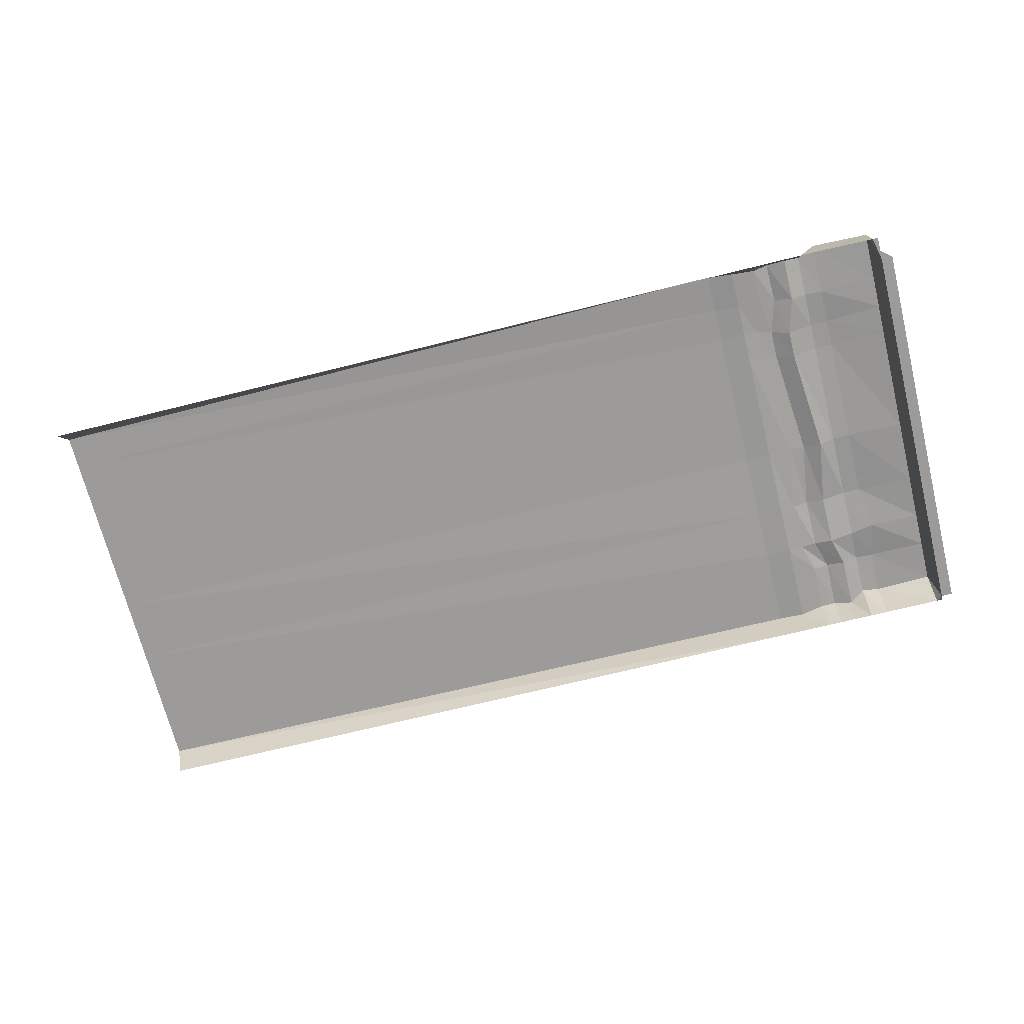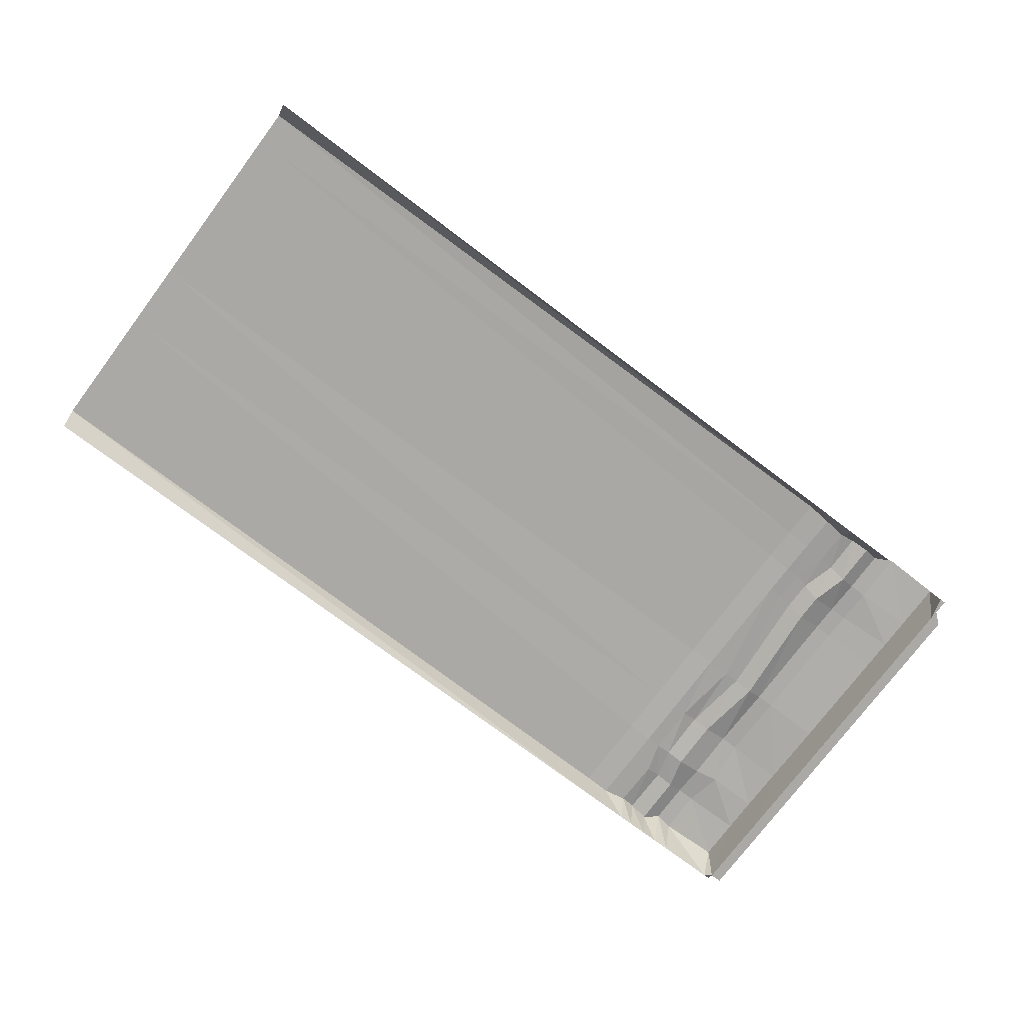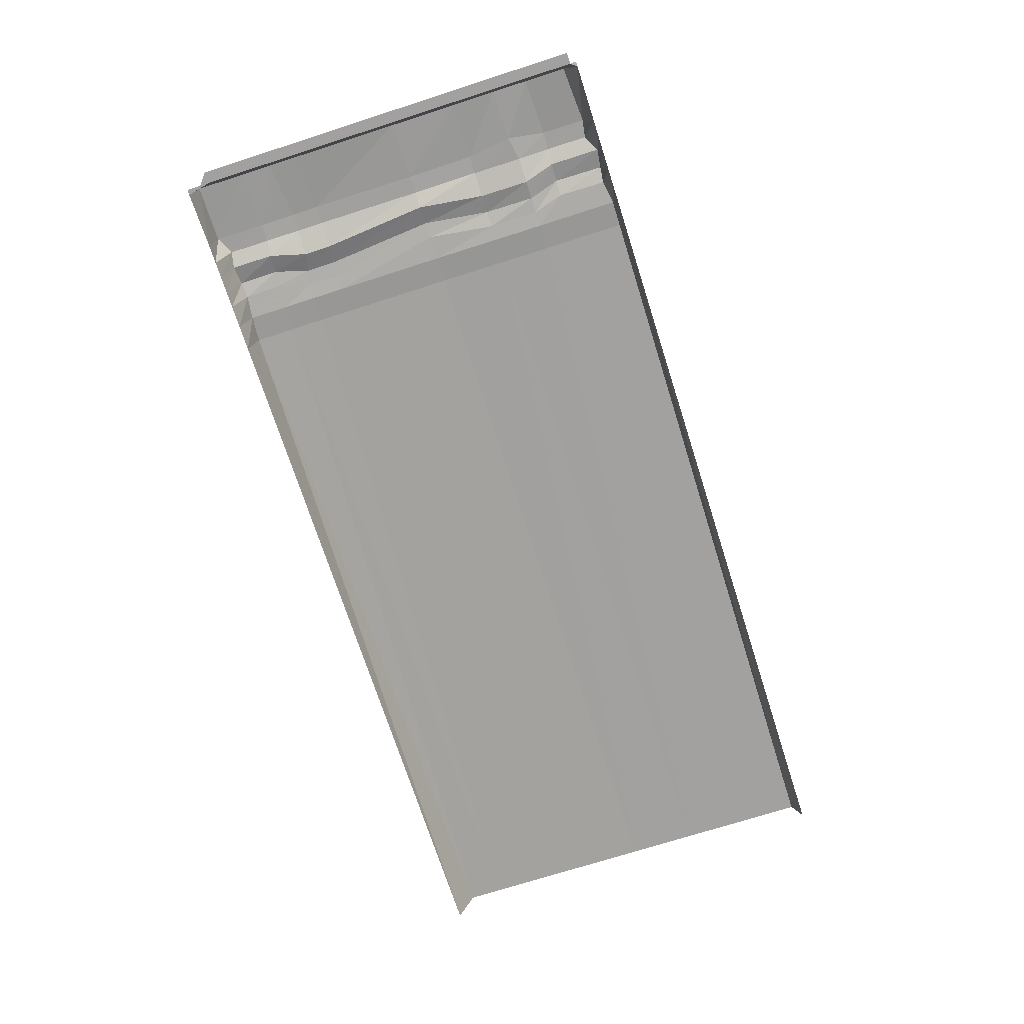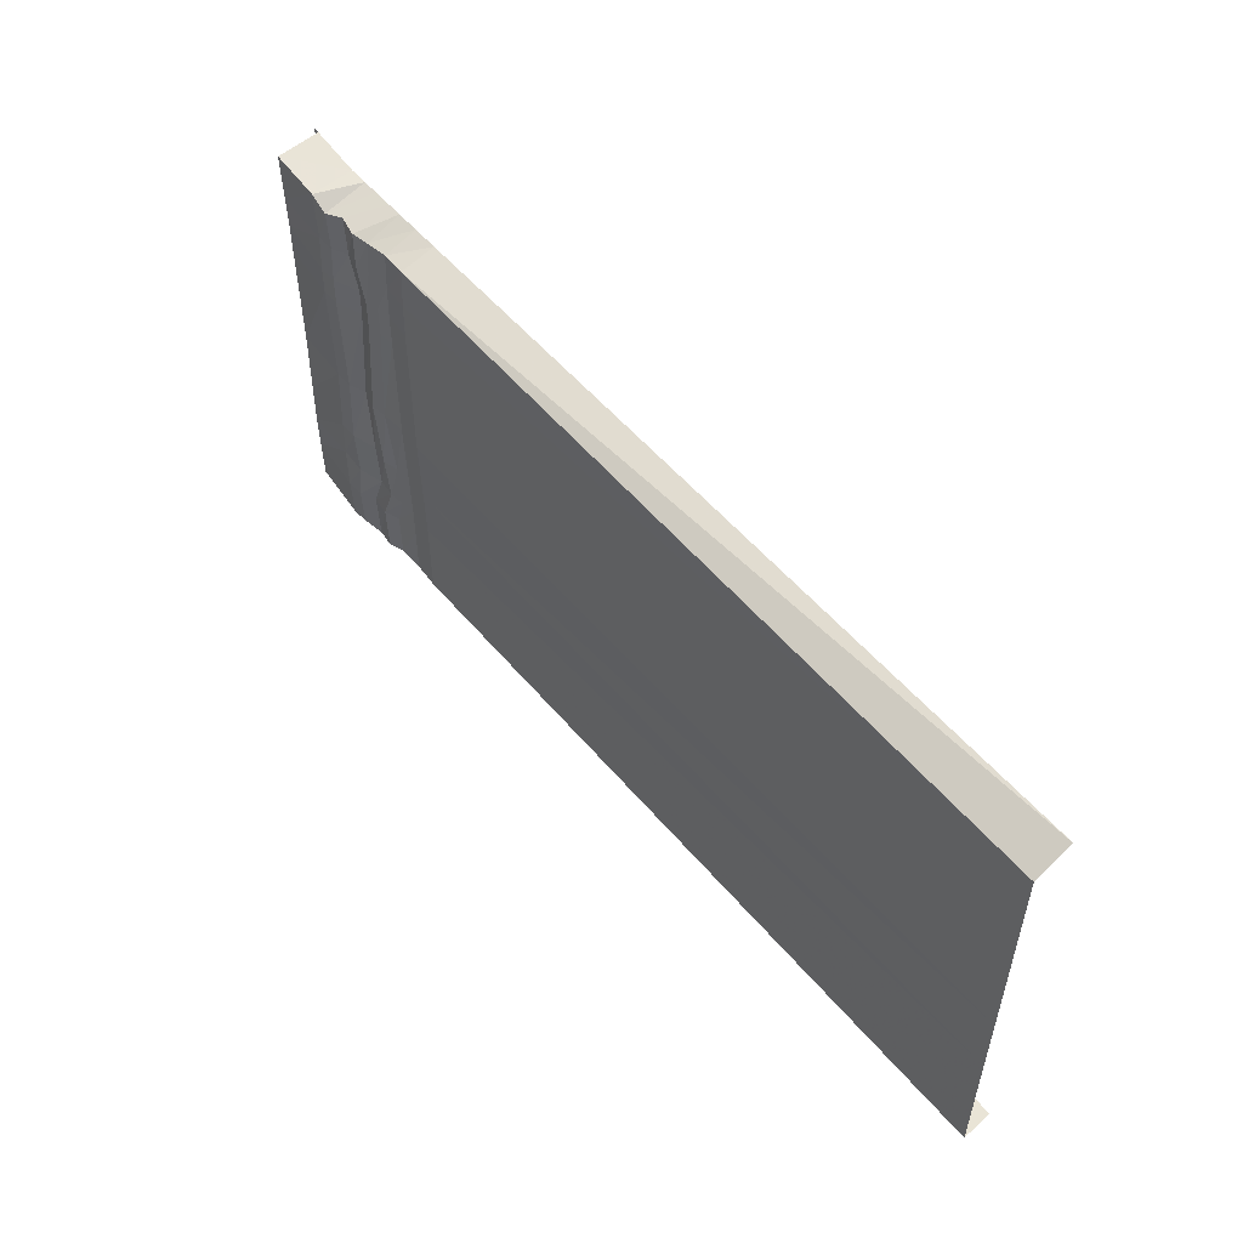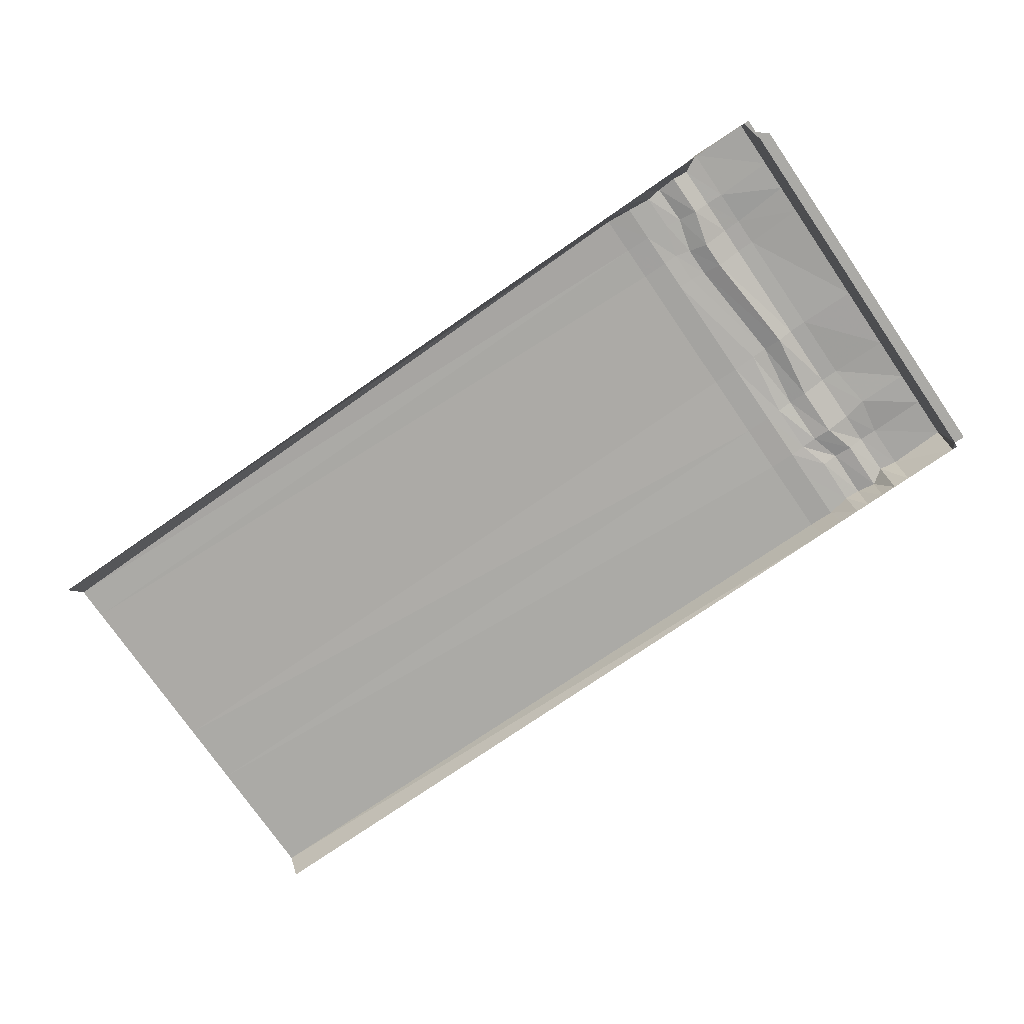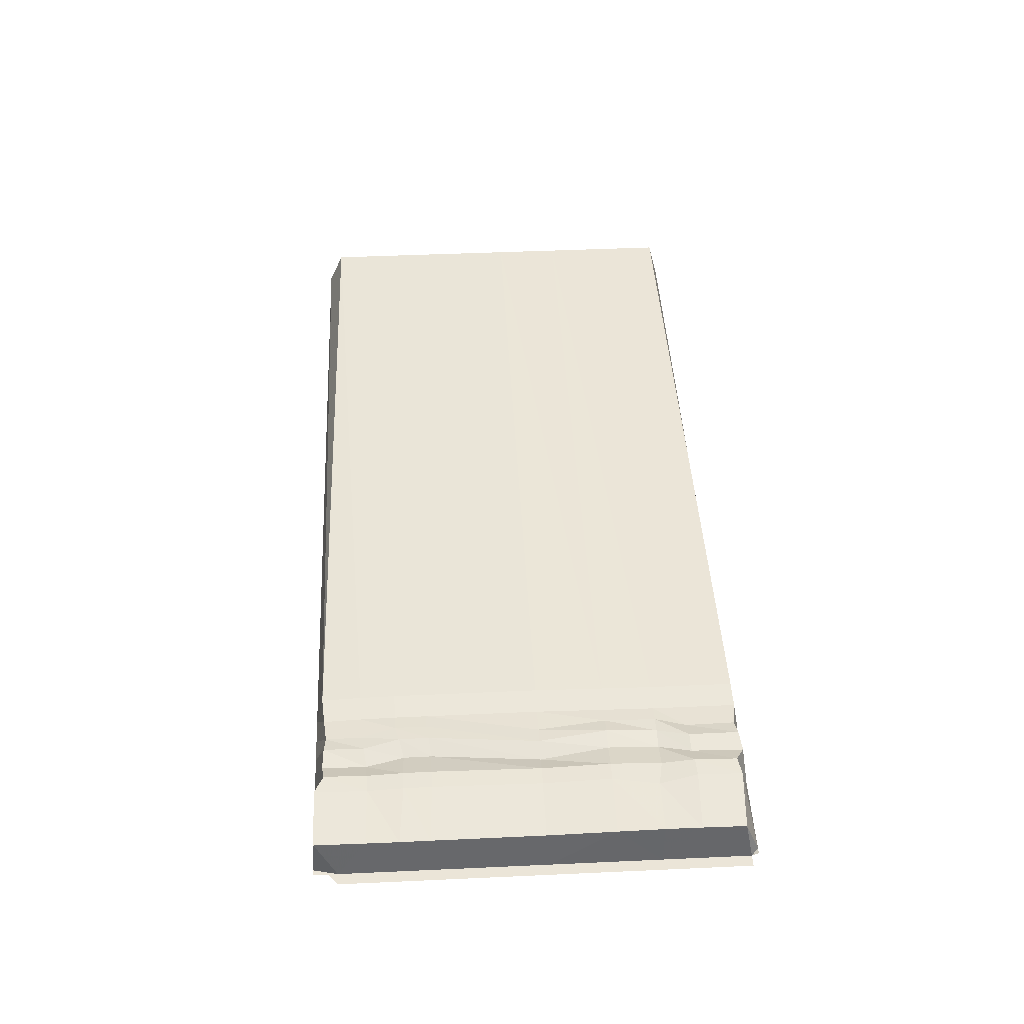
<metadata>
{"format":"obj","ext":"obj","renderer":"f3d","projection":"perspective","resolution":1024,"background":"white","views":[{"elev":-69.8,"azim":14.0,"up":"+Y"},{"elev":-75.3,"azim":-36.9,"up":"+Y"},{"elev":-72.2,"azim":107.8,"up":"+Y"},{"elev":53.0,"azim":-128.7,"up":"+Z"},{"elev":-75.8,"azim":34.6,"up":"+Y"},{"elev":45.6,"azim":87.0,"up":"+Y"}]}
</metadata>
<code>
g SideSegmentEmpty
v -4.603 0.668 6.393
v -4.487 -0.1883 6.333
v -4.487 -0.1883 6.947
v -4.603 0.6648 7.01
v -4.603 0.6701 7.675
v -4.487 -0.1883 7.605
v -4.487 -0.1883 8.272
v -4.603 0.6821 8.691
v -4.603 0.6714 4.11
v -4.487 -0.1883 4.053
v -4.603 0.6954 2.709
v -4.487 -0.1883 2.7
v -4.487 -0.1883 1.783
v -4.603 0.7116 1.759
v -4.603 0.7072 1.024
v -4.487 -0.1883 1.045
v -4.487 -0.1883 -0.019
v -4.603 0.6929 0.1426
v -23.51 0.6146 1.012
v -23.51 0.6146 0.04072
v -8.246 0.6146 -0.04432
v -8.246 0.6146 0.9919
v -23.51 0.6146 1.665
v -8.246 0.6146 1.665
v -23.51 0.6146 2.709
v -8.246 0.6351 2.709
v -23.51 0.6146 4.11
v -8.246 0.6655 4.11
v -23.51 0.6146 6.432
v -8.246 0.6655 6.432
v -23.51 0.6146 7.086
v -8.246 0.6655 7.086
v -23.51 0.6146 7.755
v -8.246 0.6497 7.804
v -23.51 0.6146 8.448
v -8.246 0.6146 8.606
v -7.709 0.5741 1.01
v -7.709 0.5741 -0.04832
v -7.223 0.6146 0.03469
v -7.207 0.6146 1.029
v -7.709 0.5741 1.665
v -7.396 0.6146 1.665
v -7.709 0.5946 2.709
v -7.398 0.6351 2.709
v -7.709 0.6249 4.11
v -7.21 0.6655 4.11
v -7.709 0.6249 6.432
v -7.411 0.6655 6.432
v -6.887 0.7074 4.11
v -7.088 0.7033 6.384
v -7.41 0.6655 7.086
v -7.088 0.6994 6.993
v -7.209 0.6497 7.774
v -7.709 0.6092 7.79
v -7.709 0.6249 7.086
v -6.887 0.6985 7.719
v -7.709 0.6249 7.086
v -7.41 0.6655 7.086
v -7.709 0.5741 8.56
v -7.224 0.6146 8.508
v -6.885 0.7271 1.016
v -6.899 0.7097 -0.008126
v -6.499 0.6431 -0.0556
v -6.5 0.6757 1.005
v -6.172 0.8258 0.9914
v -6.171 0.7931 0.1259
v -5.8 0.7931 0.06729
v -5.8 0.8258 0.9776
v -7.075 0.7223 2.709
v -7.074 0.6457 1.665
v -6.689 0.599 1.665
v -6.689 0.6488 2.709
v -6.172 0.7988 2.709
v -6.172 0.7491 1.665
v -5.667 0.7491 1.759
v -5.8 0.7988 2.709
v -6.887 0.6985 7.719
v -7.088 0.6994 6.993
v -6.701 0.5791 6.912
v -6.5 0.5912 7.672
v -6.172 0.7413 7.657
v -6.172 0.7798 6.912
v -5.8 0.7798 6.912
v -5.8 0.7413 7.642
v -5.8 0.7872 6.343
v -6.172 0.7872 6.343
v -5.8 0.7442 4.11
v -6.172 0.7442 4.11
v -23.51 -0.09491 8.77
v -23.51 0.6146 8.448
v -8.246 0.6146 8.606
v -8.246 -0.09491 8.77
v -7.709 -0.09491 8.77
v -7.709 0.5741 8.56
v -7.224 0.6146 8.508
v -7.228 -0.09491 8.77
v -6.915 -0.09491 8.77
v -6.901 0.6966 8.541
v -6.499 0.6185 8.569
v -6.526 -0.09491 8.77
v -6.172 0.7685 8.52
v -6.188 -0.09491 8.77
v -6.188 -0.09491 8.77
v -6.172 0.7685 8.52
v -5.8 0.7685 8.709
v -5.8 -0.09491 8.77
v -23.51 0.6146 0.04072
v -23.41 -0.1077 -0.1519
v -8.157 -0.1077 -0.1519
v -8.246 0.6146 -0.04432
v -7.709 0.5741 -0.04832
v -7.635 -0.1077 -0.1519
v -7.193 -0.1077 -0.1519
v -7.223 0.6146 0.03469
v -6.899 0.7097 -0.008126
v -6.896 -0.1077 -0.1519
v -6.506 -0.1077 -0.1519
v -6.499 0.6431 -0.0556
v -6.171 0.7931 0.1259
v -6.169 -0.1077 -0.1519
v -5.8 -0.1077 -0.1519
v -5.8 0.7931 0.06729
v -7.088 0.7033 6.384
v -6.887 0.7074 4.11
v -6.5 0.5941 4.11
v -6.701 0.5864 6.343
v -7.088 0.6994 6.993
v -6.701 0.5791 6.912
v -5.8 0.7872 6.343
v -5.8 0.7442 4.11
v -4.603 0.6714 4.11
v -4.603 0.668 6.393
v -4.603 0.6954 2.709
v -5.8 0.7988 2.709
v -4.603 0.7116 1.759
v -5.667 0.7491 1.759
v -5.8 0.7798 6.912
v -4.603 0.6648 7.01
v -5.8 0.7413 7.642
v -4.603 0.6701 7.675
v -5.8 0.7685 8.709
v -4.603 0.6821 8.691
v -5.8 0.7931 0.06729
v -5.8 -0.1077 -0.1519
v -4.603 -0.1077 -0.1519
v -4.603 0.6929 0.1426
v -5.8 -0.09491 8.77
v -5.8 0.7685 8.709
v -4.603 0.6821 8.691
v -4.603 -0.1883 8.77
v -5.8 0.8258 0.9776
v -5.8 0.7931 0.06729
v -4.603 0.6929 0.1426
v -4.603 0.7072 1.024
v -4.487 -0.1883 8.272
v -4.487 -0.1883 8.471
v -4.603 -0.1883 8.77
v -4.603 0.6821 8.691
v -6.701 0.5864 6.343
v -6.5 0.5941 4.11
v -6.172 0.7442 4.11
v -6.172 0.7872 6.343
v -6.701 0.5791 6.912
v -6.172 0.7798 6.912
v -6.499 0.6431 -0.0556
v -6.506 -0.1077 -0.1519
v -6.169 -0.1077 -0.1519
v -6.171 0.7931 0.1259
v -6.5 0.5912 7.672
v -6.701 0.5791 6.912
v -6.172 0.7798 6.912
v -6.172 0.7413 7.657
v -6.689 0.6488 2.709
v -6.689 0.599 1.665
v -6.172 0.7491 1.665
v -6.172 0.7988 2.709
v -6.5 0.6757 1.005
v -6.499 0.6431 -0.0556
v -6.171 0.7931 0.1259
v -6.172 0.8258 0.9914
v -7.223 0.6146 0.03469
v -7.193 -0.1077 -0.1519
v -6.896 -0.1077 -0.1519
v -6.899 0.7097 -0.008126
v -7.228 -0.09491 8.77
v -7.224 0.6146 8.508
v -6.901 0.6966 8.541
v -6.915 -0.09491 8.77
v -7.398 0.6351 2.709
v -7.396 0.6146 1.665
v -7.074 0.6457 1.665
v -7.075 0.7223 2.709
v -7.207 0.6146 1.029
v -7.223 0.6146 0.03469
v -6.899 0.7097 -0.008126
v -6.885 0.7271 1.016
v -8.246 0.6655 6.432
v -8.246 0.6655 4.11
v -7.709 0.6249 4.11
v -7.709 0.6249 6.432
v -7.709 0.5946 2.709
v -8.246 0.6351 2.709
v -7.709 0.5741 1.665
v -8.246 0.6146 1.665
v -8.246 0.6655 7.086
v -7.709 0.6249 7.086
v -8.246 0.6497 7.804
v -7.709 0.6092 7.79
v -8.246 0.6146 8.606
v -7.709 0.5741 8.56
v -7.709 0.5741 1.01
v -8.246 0.6146 0.9919
v -7.709 0.5741 -0.04832
v -8.246 0.6146 -0.04432
v -8.246 0.6146 -0.04432
v -8.157 -0.1077 -0.1519
v -7.635 -0.1077 -0.1519
v -7.709 0.5741 -0.04832
v -8.246 -0.09491 8.77
v -8.246 0.6146 8.606
v -7.709 0.5741 8.56
v -7.709 -0.09491 8.77
v -7.21 0.6655 4.11
v -7.398 0.6351 2.709
v -7.075 0.7223 2.709
v -6.887 0.7074 4.11
v -6.5 0.5941 4.11
v -6.689 0.6488 2.709
v -6.172 0.7988 2.709
v -6.172 0.7442 4.11
v -6.172 0.7442 4.11
v -6.172 0.7988 2.709
v -5.8 0.7988 2.709
v -5.8 0.7442 4.11
v -6.887 0.7074 4.11
v -7.075 0.7223 2.709
v -6.689 0.6488 2.709
v -6.5 0.5941 4.11
v -4.603 -0.1077 -0.1519
v -4.487 -0.1077 -0.1519
v -4.487 -0.1883 -0.019
v -4.603 0.6929 0.1426
v -7.224 0.6146 8.508
v -7.209 0.6497 7.774
v -6.887 0.6985 7.719
v -6.901 0.6966 8.541
v -6.499 0.6185 8.569
v -6.5 0.5912 7.672
v -6.172 0.7413 7.657
v -6.172 0.7685 8.52
v -6.172 0.7685 8.52
v -6.172 0.7413 7.657
v -5.8 0.7413 7.642
v -5.8 0.7685 8.709
v -6.901 0.6966 8.541
v -6.887 0.6985 7.719
v -6.5 0.5912 7.672
v -6.499 0.6185 8.569
v -7.396 0.6146 1.665
v -7.207 0.6146 1.029
v -6.885 0.7271 1.016
v -7.074 0.6457 1.665
v -6.689 0.599 1.665
v -6.5 0.6757 1.005
v -6.172 0.8258 0.9914
v -6.172 0.7491 1.665
v -5.667 0.7491 1.759
v -5.8 0.8258 0.9776
v -4.603 0.7072 1.024
v -4.603 0.7116 1.759
v -6.172 0.7491 1.665
v -6.172 0.8258 0.9914
v -5.8 0.8258 0.9776
v -5.667 0.7491 1.759
v -7.074 0.6457 1.665
v -6.885 0.7271 1.016
v -6.5 0.6757 1.005
v -6.689 0.599 1.665
v -4.487 -0.1883 6.333
v -4.487 -0.1883 4.053
v -4.251 -0.1883 4.053
v -4.251 -0.1883 6.333
v -4.251 -0.1883 2.7
v -4.487 -0.1883 2.7
v -4.251 -0.1883 2.157
v -4.487 -0.1883 1.783
v -4.251 -0.1883 1.045
v -4.487 -0.1883 1.045
v -4.251 -0.1883 -0.019
v -4.487 -0.1883 -0.019
v -4.487 -0.1883 6.947
v -4.251 -0.1883 6.947
v -4.487 -0.1883 7.605
v -4.251 -0.1883 7.605
v -4.487 -0.1883 8.272
v -4.251 -0.1883 8.272
v -4.487 -0.1883 8.471
v -4.603 -0.1883 8.77
v -4.487 -0.1883 8.77
g SideSegmentEmpty_0
f 3 2 1
f 4 3 1
f 4 5 3
f 5 6 3
f 7 6 5
f 8 7 5
f 1 2 9
f 2 10 9
f 9 10 11
f 10 12 11
f 11 12 13
f 14 11 13
f 14 13 15
f 13 16 15
f 15 16 17
f 18 15 17
f 21 20 19
f 22 21 19
f 22 19 23
f 24 22 23
f 24 23 25
f 26 24 25
f 26 25 27
f 28 26 27
f 28 27 29
f 30 28 29
f 30 29 31
f 32 30 31
f 32 31 33
f 34 32 33
f 34 33 35
f 36 34 35
f 39 38 37
f 40 39 37
f 40 37 41
f 42 40 41
f 42 41 43
f 44 42 43
f 44 43 45
f 46 44 45
f 46 45 47
f 48 46 47
f 49 46 48
f 50 49 48
f 50 48 51
f 52 50 51
f 52 51 53
f 53 51 54
f 51 55 54
f 56 52 53
f 48 47 57
f 58 48 57
f 53 54 59
f 60 53 59
f 63 62 61
f 64 63 61
f 67 66 65
f 68 67 65
f 71 70 69
f 72 71 69
f 75 74 73
f 76 75 73
f 79 78 77
f 80 79 77
f 83 82 81
f 84 83 81
f 83 85 82
f 85 86 82
f 85 87 86
f 87 88 86
f 91 90 89
f 92 91 89
f 95 94 93
f 96 95 93
f 99 98 97
f 100 99 97
f 101 99 100
f 102 101 100
f 105 104 103
f 106 105 103
f 109 108 107
f 110 109 107
f 113 112 111
f 114 113 111
f 117 116 115
f 118 117 115
f 121 120 119
f 122 121 119
f 125 124 123
f 126 125 123
f 126 123 127
f 128 126 127
f 131 130 129
f 132 131 129
f 131 133 130
f 133 134 130
f 133 135 134
f 135 136 134
f 132 129 137
f 138 132 137
f 138 137 139
f 140 138 139
f 140 139 141
f 142 140 141
f 145 144 143
f 146 145 143
f 149 148 147
f 150 149 147
f 153 152 151
f 154 153 151
f 157 156 155
f 158 157 155
f 161 160 159
f 162 161 159
f 162 159 163
f 164 162 163
f 167 166 165
f 168 167 165
f 171 170 169
f 172 171 169
f 175 174 173
f 176 175 173
f 179 178 177
f 180 179 177
f 183 182 181
f 184 183 181
f 187 186 185
f 188 187 185
f 191 190 189
f 192 191 189
f 195 194 193
f 196 195 193
f 199 198 197
f 200 199 197
f 199 201 198
f 201 202 198
f 201 203 202
f 203 204 202
f 200 197 205
f 206 200 205
f 206 205 207
f 208 206 207
f 208 207 209
f 210 208 209
f 203 211 204
f 211 212 204
f 211 213 212
f 213 214 212
f 217 216 215
f 218 217 215
f 221 220 219
f 222 221 219
f 225 224 223
f 226 225 223
f 229 228 227
f 230 229 227
f 233 232 231
f 234 233 231
f 237 236 235
f 238 237 235
f 241 240 239
f 242 241 239
f 245 244 243
f 246 245 243
f 249 248 247
f 250 249 247
f 253 252 251
f 254 253 251
f 257 256 255
f 258 257 255
f 261 260 259
f 262 261 259
f 265 264 263
f 266 265 263
f 269 268 267
f 270 269 267
f 273 272 271
f 274 273 271
f 277 276 275
f 278 277 275
f 281 280 279
f 282 281 279
f 281 283 280
f 283 284 280
f 283 285 284
f 285 286 284
f 285 287 286
f 287 288 286
f 287 289 288
f 289 290 288
f 282 279 291
f 292 282 291
f 292 291 293
f 294 292 293
f 294 293 295
f 296 294 295
f 296 295 297
f 299 297 298

</code>
